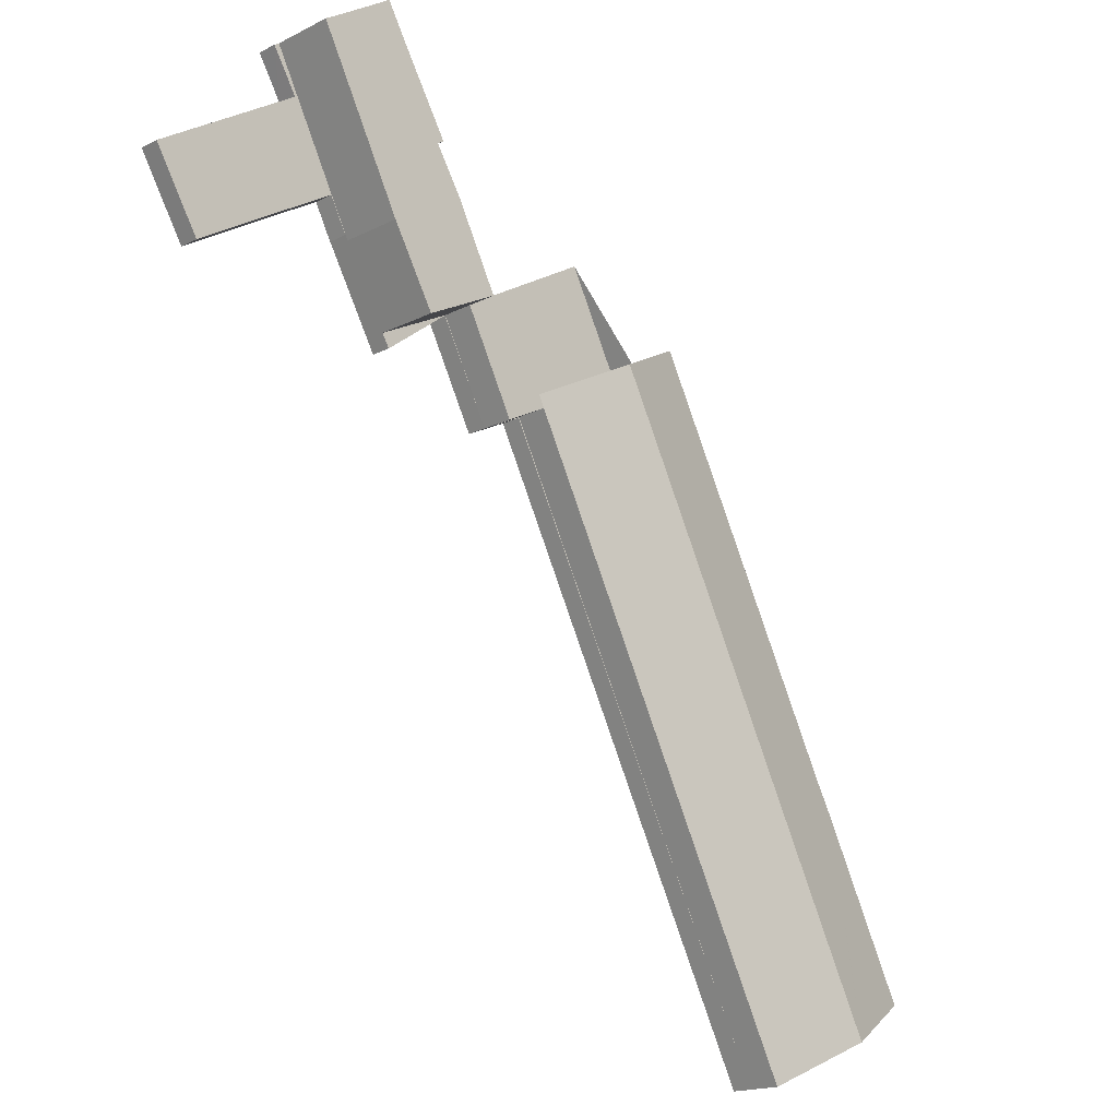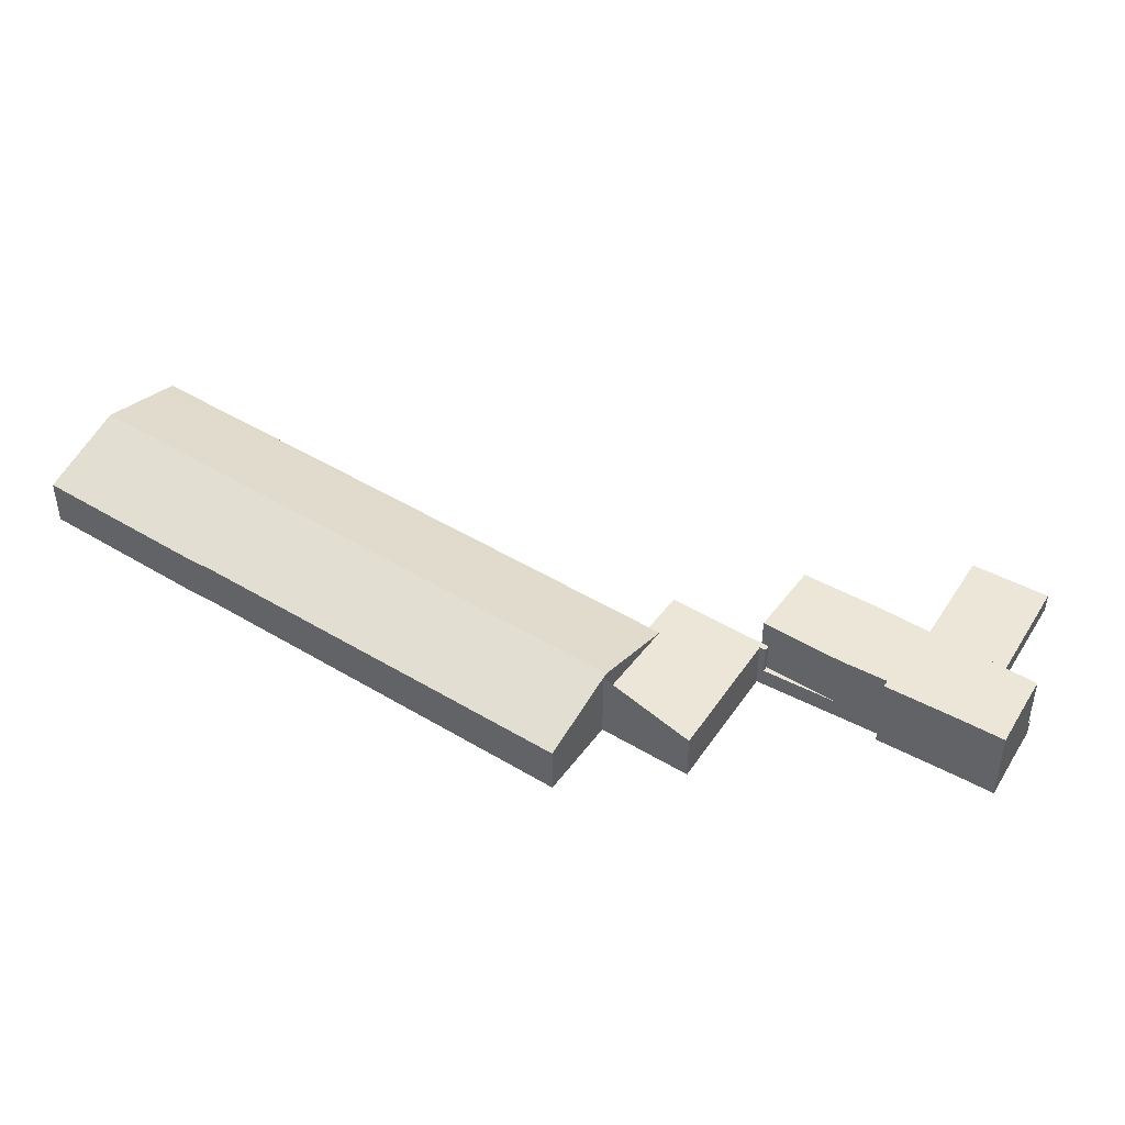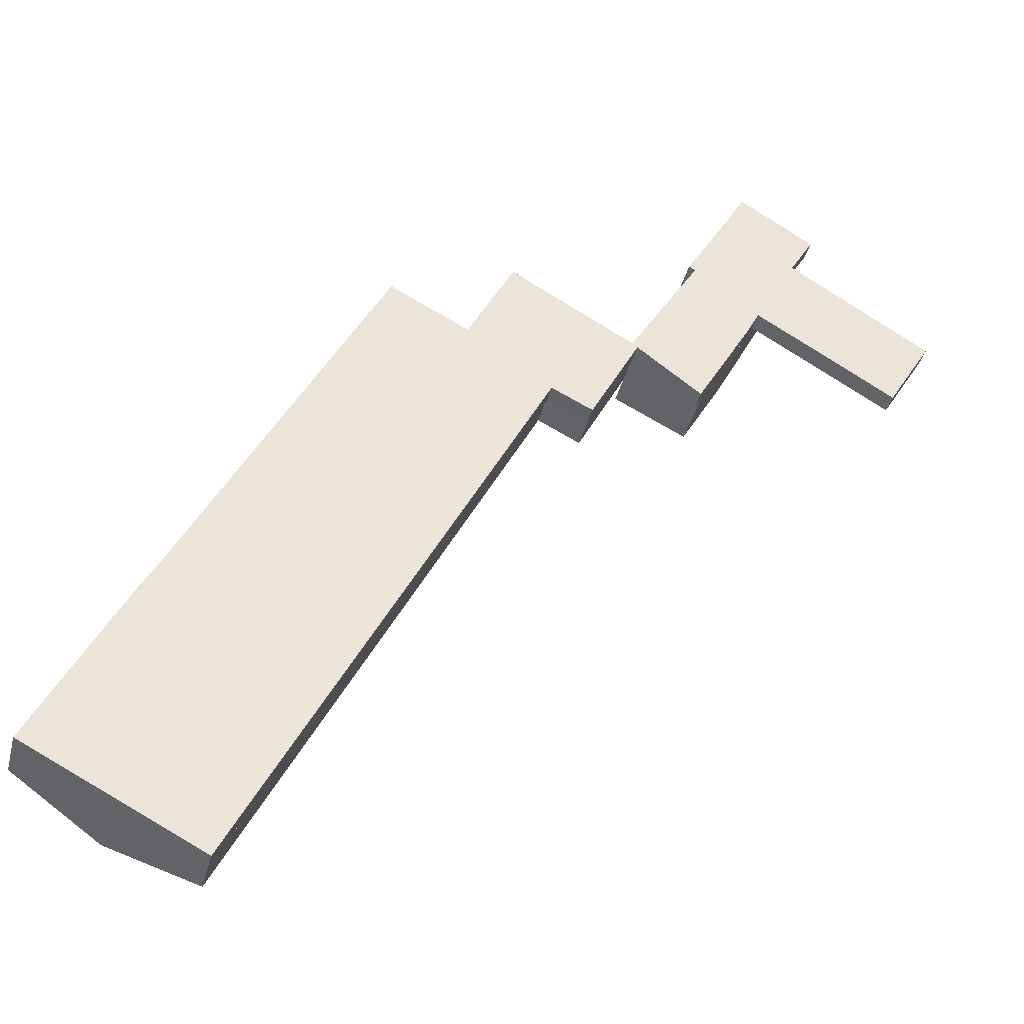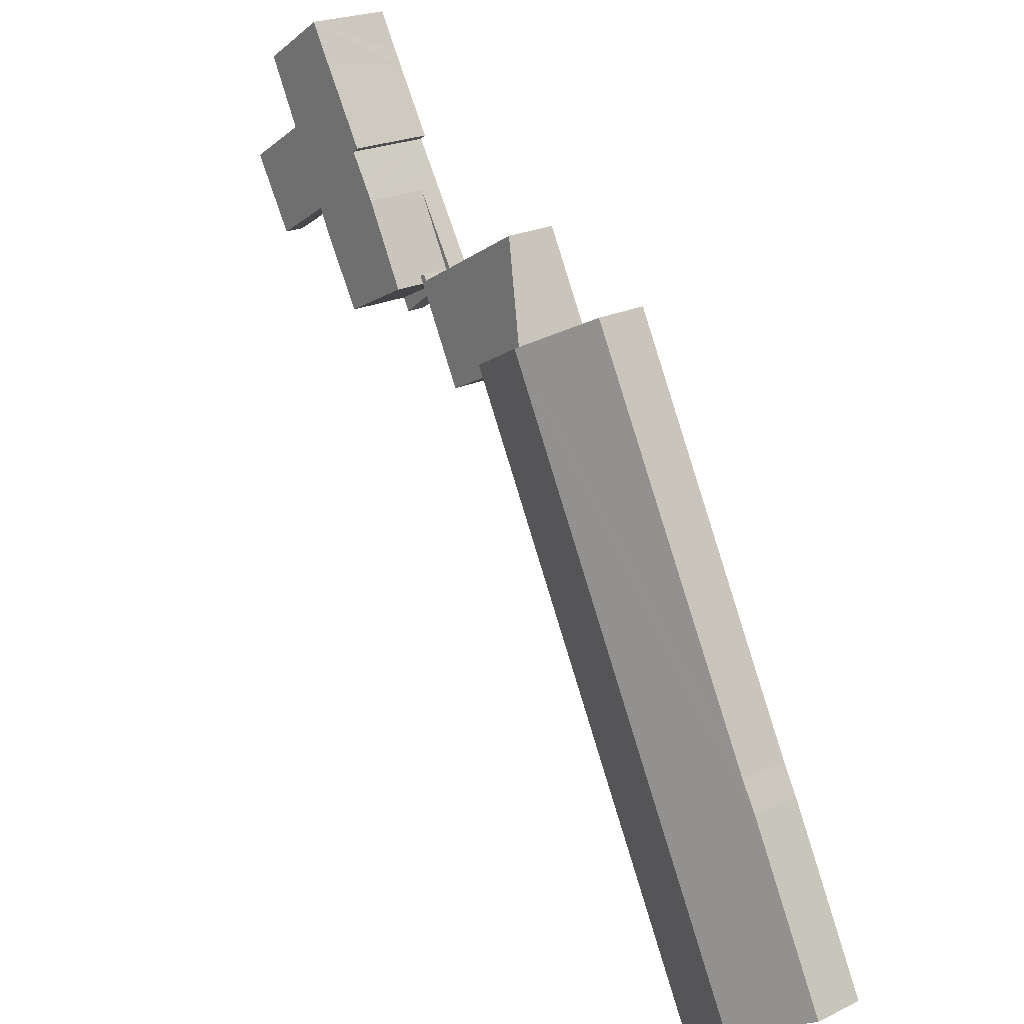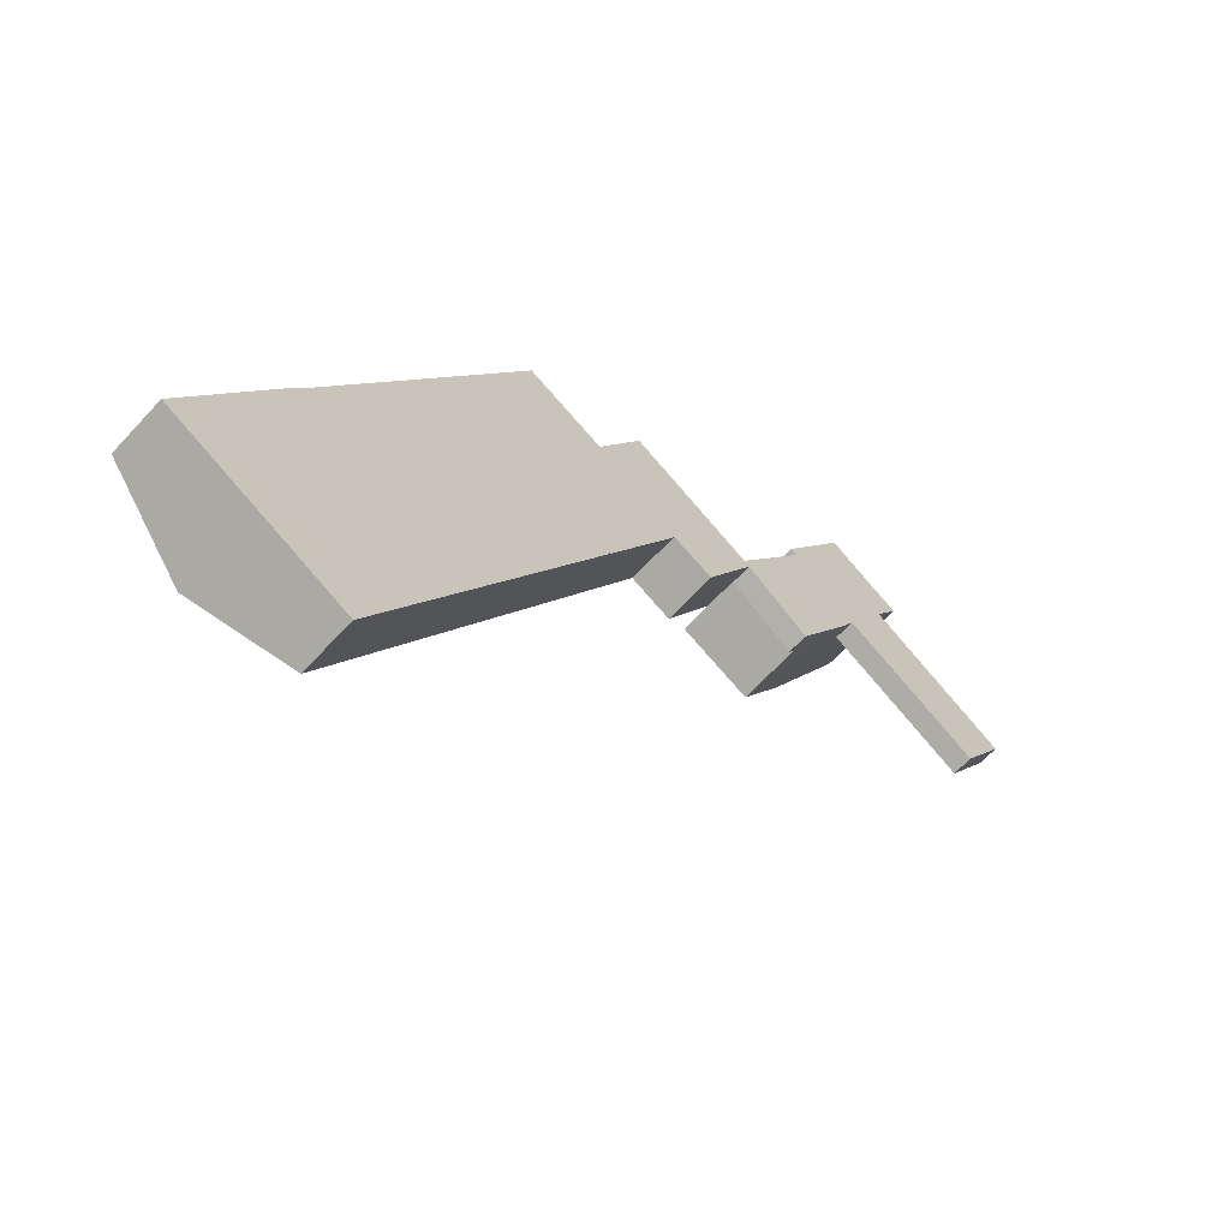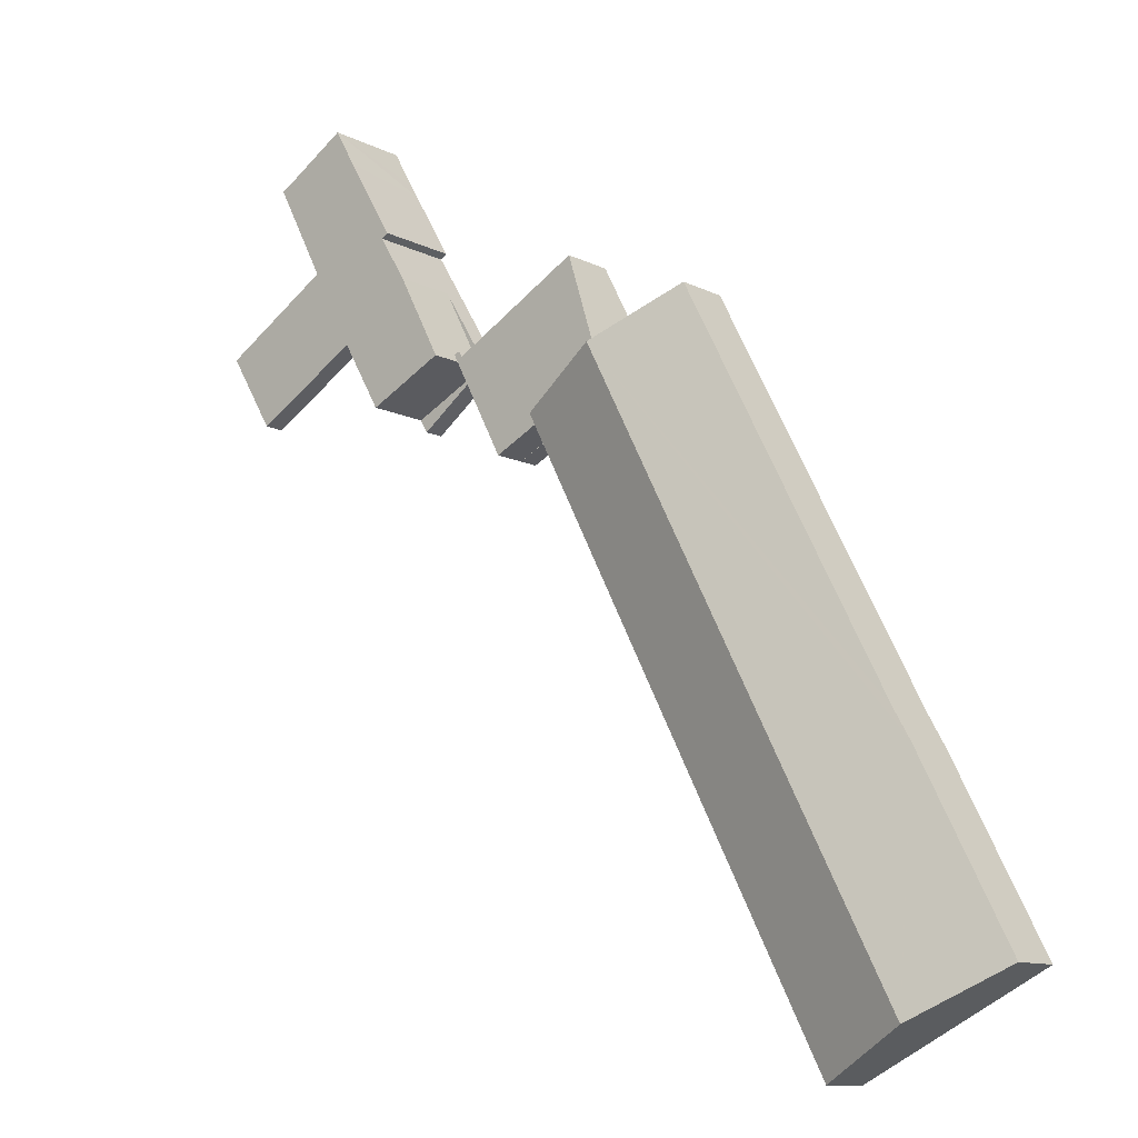
<metadata>
{"format":"obj","ext":"obj","renderer":"f3d","projection":"perspective","resolution":1024,"background":"white","views":[{"elev":-17.2,"azim":135.4,"up":"+Z"},{"elev":46.4,"azim":-28.0,"up":"+Y"},{"elev":-38.3,"azim":-13.6,"up":"+Z"},{"elev":22.1,"azim":-130.1,"up":"+Z"},{"elev":-64.3,"azim":-42.4,"up":"+Z"},{"elev":-10.8,"azim":-141.4,"up":"+Z"}]}
</metadata>
<code>
v  24.3 5.058 34.42
v  19.25 3.383 37.02
v  19.28 3.383 37.08
v  35.69 3.326 35.77
v  35.16 3.326 35.58
v  35.37 3.326 35.94
v  35.46 3.326 35.32
v  24.3 3.326 34.42
v  27.25 3.326 40.13
v  30.08 3.326 31.45
v  32.37 3.326 29.35
v  24.58 3.326 34.28
v  29.71 3.326 30.73
v  10.21 3.584 -5.303
v  11.01 3.326 -5.659
v  10.98 3.326 -5.706
v  24.58 5.15 34.28
v  5.493 5.15 -2.854
v  5.505 5.15 -2.83
v  5.626 3.326 10.94
v  0 3.326 2.037e-16
v  6.655 3.35 12.76
v  6.655 -7.815e-16 12.76
v  5.626 -6.701e-16 10.94
v  19.25 -2.267e-15 37.02
v  19.28 -2.27e-15 37.08
v  24.3 -2.108e-15 34.42
v  27.25 -2.457e-15 40.13
v  35.16 -2.179e-15 35.58
v  35.37 -2.2e-15 35.94
v  0 0 0
v  35.69 -2.19e-15 35.77
v  32.37 -1.797e-15 29.35
v  35.46 -2.163e-15 35.32
v  29.71 -1.881e-15 30.73
v  11.01 3.465e-16 -5.659
v  10.98 3.494e-16 -5.706
v  10.21 3.247e-16 -5.303
v  5.493 1.748e-16 -2.854
v  39.6 1.292 32.16
v  35.46 1.292 35.32
v  40.05 1.292 32.95
v  35.49 1.292 35.29
v  32.37 1.292 29.35
v  40.05 -2.018e-15 32.95
v  39.6 -1.969e-15 32.16
v  35.49 -2.161e-15 35.29
v  48.19 1.292 47.46
v  46.61 1.292 45.18
v  47.88 1.292 47.65
v  46.78 1.292 45.09
v  46.65 1.292 44.88
v  44.1 1.292 40.32
v  55.55 1.292 39.28
v  43.93 1.292 39.93
v  47.88 1.292 37.55
v  52.83 1.292 34.53
v  54.79 1.292 37.83
v  55.63 1.292 39.23
v  53.41 1.292 35.51
v  42.87 1.292 37.89
v  42.86 1.292 37.9
v  42.7 1.292 37.61
v  46.65 -2.748e-15 44.88
v  55.55 -2.405e-15 39.28
v  55.63 -2.402e-15 39.23
v  47.88 -2.917e-15 47.65
v  48.19 -2.906e-15 47.46
v  54.79 -2.316e-15 37.83
v  53.41 -2.174e-15 35.51
v  52.83 -2.114e-15 34.53
v  43.93 -2.445e-15 39.93
v  42.87 -2.32e-15 37.89
v  42.86 -2.321e-15 37.9
v  42.7 -2.303e-15 37.61
v  46.78 -2.761e-15 45.09
v  47.88 -2.3e-15 37.55
v  44.1 -2.469e-15 40.32
v  46.61 -2.767e-15 45.18
v  29.71 1.292 30.73
v  29.74 1.292 30.66
v  11.01 1.292 -5.659
v  29.74 -1.877e-15 30.66
v  35.37 1.292 35.94
v  38.06 1.292 40.35
v  35.69 1.292 35.77
v  38.06 -2.471e-15 40.35
v  35.46 5.242 35.32
v  42.7 5.242 37.61
v  40.05 5.242 32.95
v  35.69 5.242 35.77
v  38.06 5.242 40.35
v  44.1 5.242 40.32
v  46.61 5.242 45.18
v  38.77 5.242 41.51
v  39.72 5.242 43.08
v  39.54 5.242 43.21
v  39.33 5.242 43.35
v  41.7 5.242 47.39
v  47.88 5.242 47.65
v  42.17 5.242 48.18
v  46.85 5.242 48.27
v  43.45 5.242 50.45
v  39.72 -2.638e-15 43.08
v  39.33 -2.655e-15 43.35
v  39.54 -2.646e-15 43.21
v  41.7 -2.902e-15 47.39
v  42.17 -2.95e-15 48.18
v  43.45 -3.089e-15 50.45
v  38.77 -2.542e-15 41.51
v  46.85 -2.956e-15 48.27
g defaultobject
f 1 2 3
f 4 5 6
f 5 4 7
f 5 8 9
f 8 5 7
f 8 7 10
f 10 7 11
f 8 10 12
f 10 11 13
f 14 15 16
f 15 14 13
f 13 14 10
f 10 14 17
f 17 14 18
f 17 18 19
f 20 18 21
f 18 20 19
f 19 20 17
f 17 20 22
f 17 22 2
f 17 12 10
f 12 17 8
f 8 17 1
f 20 23 22
f 23 20 24
f 23 2 22
f 2 23 25
f 2 25 3
f 3 25 26
f 27 9 1
f 9 27 28
f 29 6 5
f 6 29 30
f 31 20 21
f 20 31 24
f 3 27 1
f 27 3 26
f 28 5 9
f 5 28 29
f 30 4 6
f 4 30 32
f 32 7 4
f 7 32 11
f 11 32 33
f 33 32 34
f 35 15 13
f 15 35 36
f 15 36 16
f 16 36 37
f 33 13 11
f 13 33 35
f 37 14 16
f 14 37 18
f 18 37 38
f 18 38 39
f 18 39 21
f 21 39 31
f 30 34 32
f 34 30 29
f 34 29 33
f 33 29 28
f 33 28 27
f 33 27 35
f 35 27 36
f 36 27 26
f 36 26 25
f 36 25 23
f 36 23 24
f 36 24 31
f 36 31 37
f 37 31 38
f 38 31 39
f 40 41 42
f 41 40 43
f 41 43 44
f 33 41 44
f 41 33 34
f 34 42 41
f 42 34 45
f 45 40 42
f 40 45 46
f 47 44 43
f 44 47 33
f 46 43 40
f 43 46 47
f 47 34 33
f 34 47 45
f 45 47 46
f 48 49 50
f 49 48 51
f 49 51 52
f 49 52 53
f 53 52 54
f 53 54 55
f 55 54 56
f 56 54 57
f 57 54 58
f 58 54 59
f 57 58 60
f 61 62 55
f 55 63 53
f 63 55 62
f 64 54 52
f 54 64 65
f 54 65 59
f 59 65 66
f 67 48 50
f 48 67 68
f 66 58 59
f 58 66 69
f 58 69 60
f 60 69 70
f 60 70 57
f 57 70 71
f 72 61 55
f 61 72 73
f 74 63 62
f 63 74 75
f 51 64 52
f 64 51 48
f 64 48 76
f 76 48 68
f 71 56 57
f 56 71 77
f 56 77 55
f 55 77 72
f 75 53 63
f 53 75 78
f 53 78 49
f 49 78 79
f 49 79 50
f 50 79 67
f 79 68 67
f 68 79 76
f 76 79 64
f 64 79 78
f 64 78 65
f 65 78 66
f 66 78 69
f 69 78 70
f 70 78 72
f 72 78 75
f 72 75 74
f 73 72 74
f 70 77 71
f 77 70 72
f 80 81 82
f 81 80 44
f 36 80 82
f 80 36 35
f 35 44 80
f 44 35 33
f 33 81 44
f 81 33 83
f 83 82 81
f 82 83 36
f 36 83 35
f 33 35 83
f 84 85 86
f 32 84 86
f 84 32 30
f 30 85 84
f 85 30 87
f 87 86 85
f 86 87 32
f 87 30 32
f 88 89 90
f 89 88 91
f 89 91 92
f 89 92 93
f 93 92 94
f 94 92 95
f 94 95 96
f 94 96 97
f 94 97 98
f 94 98 99
f 94 99 100
f 100 99 101
f 100 101 102
f 102 101 103
f 104 97 96
f 97 104 98
f 98 104 105
f 105 104 106
f 45 88 90
f 88 45 34
f 105 99 98
f 99 105 101
f 101 105 107
f 101 107 103
f 103 107 108
f 103 108 109
f 95 104 96
f 104 95 92
f 104 92 110
f 110 92 87
f 34 91 88
f 91 34 92
f 92 34 87
f 87 34 32
f 109 102 103
f 102 109 111
f 111 100 102
f 100 111 67
f 67 94 100
f 94 67 93
f 93 67 79
f 93 79 78
f 93 78 89
f 89 78 75
f 75 90 89
f 90 75 45
f 75 34 45
f 34 75 32
f 32 75 87
f 87 75 78
f 87 78 110
f 110 78 79
f 110 79 104
f 104 79 106
f 106 79 105
f 105 79 107
f 107 79 67
f 107 67 108
f 108 67 111
f 108 111 109

</code>
